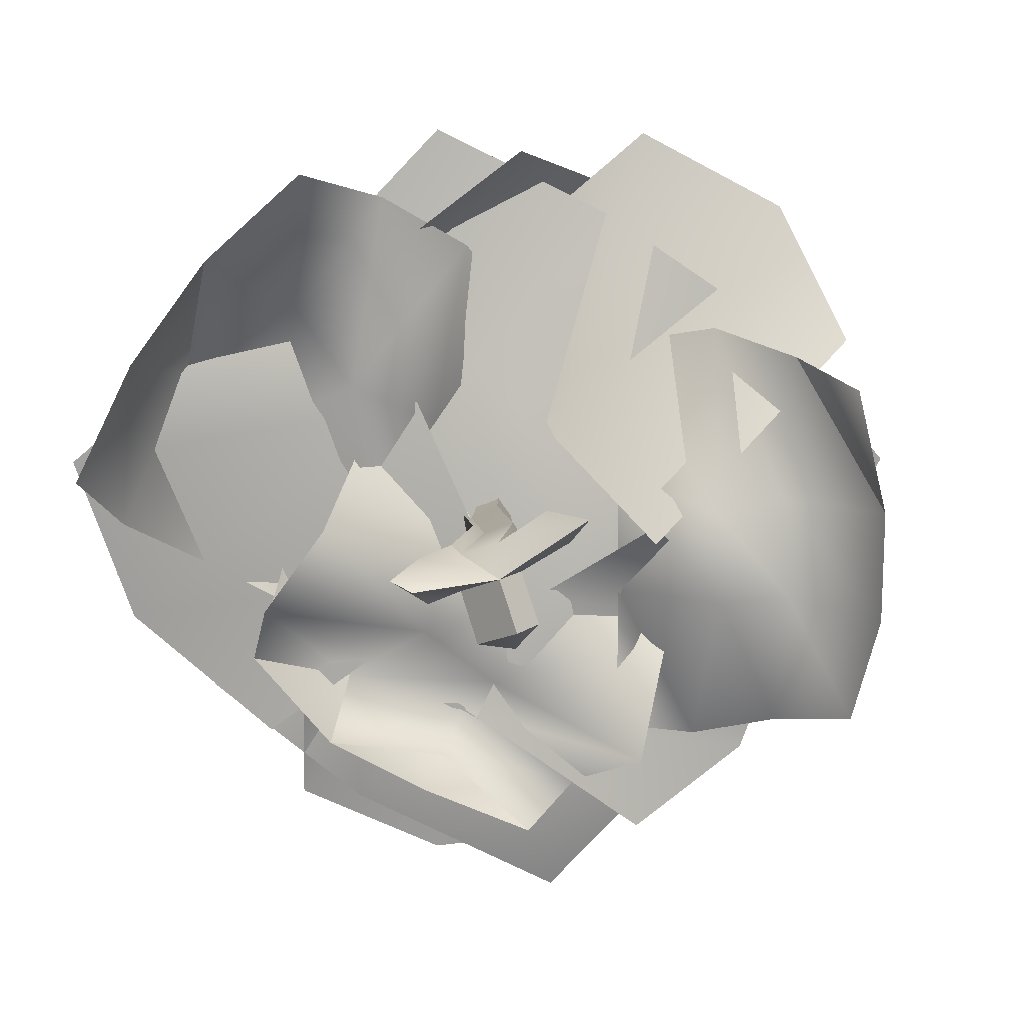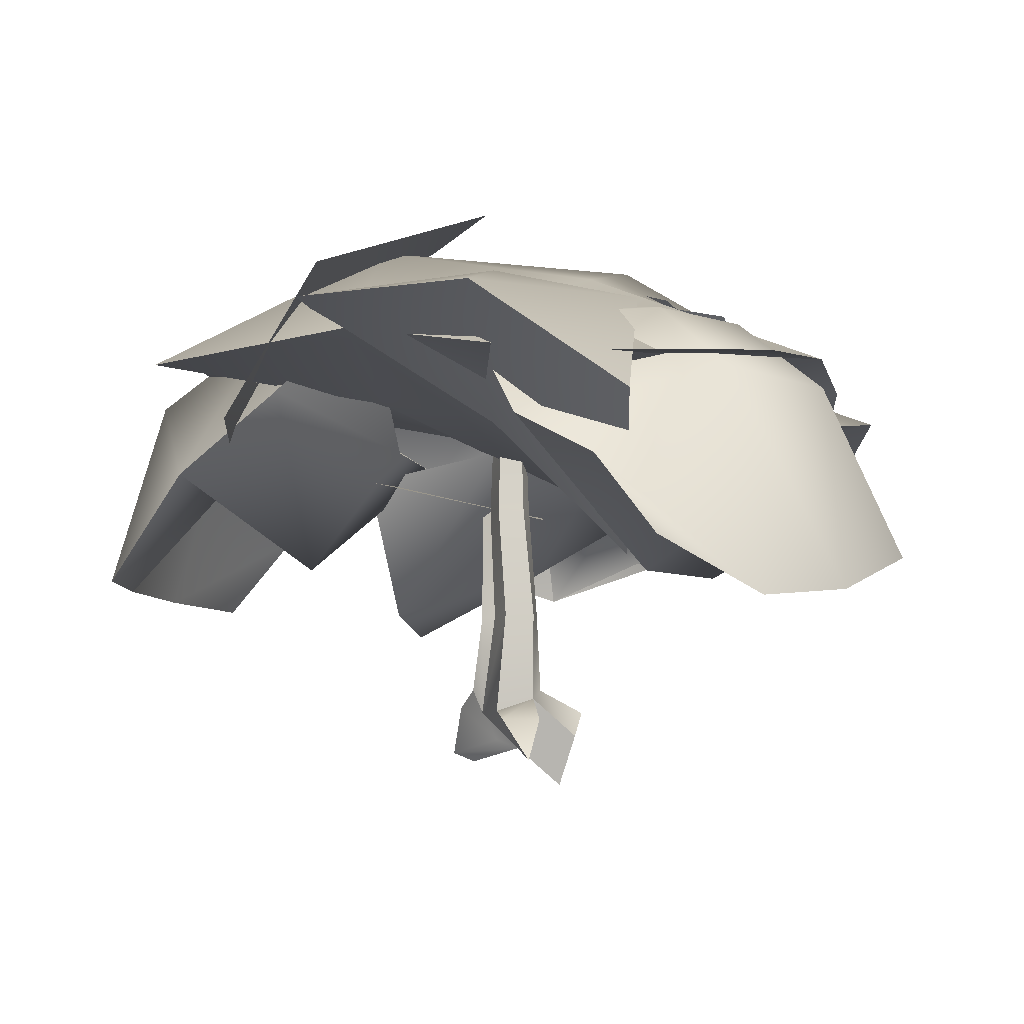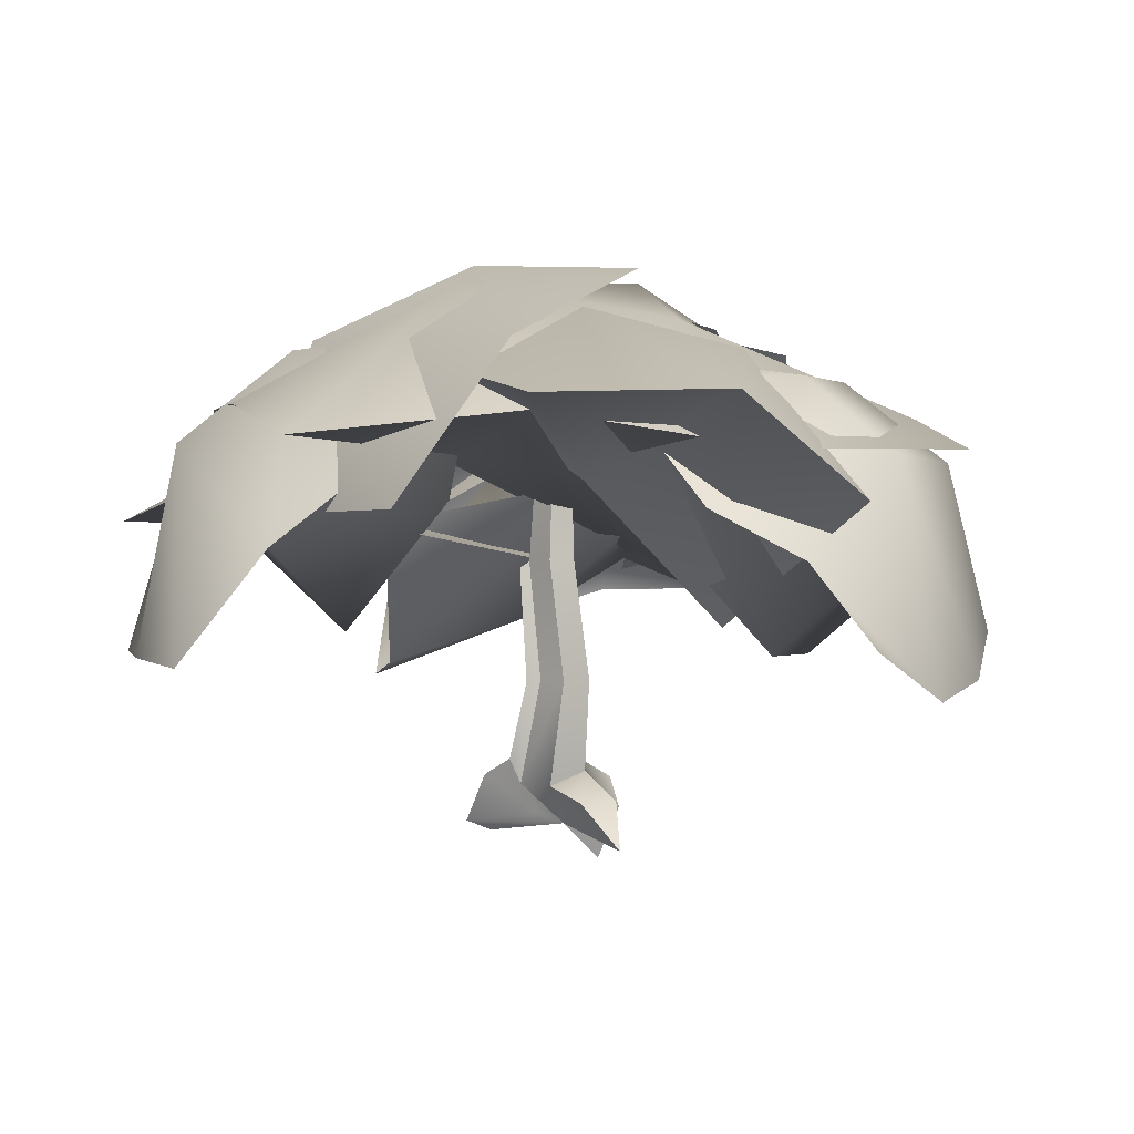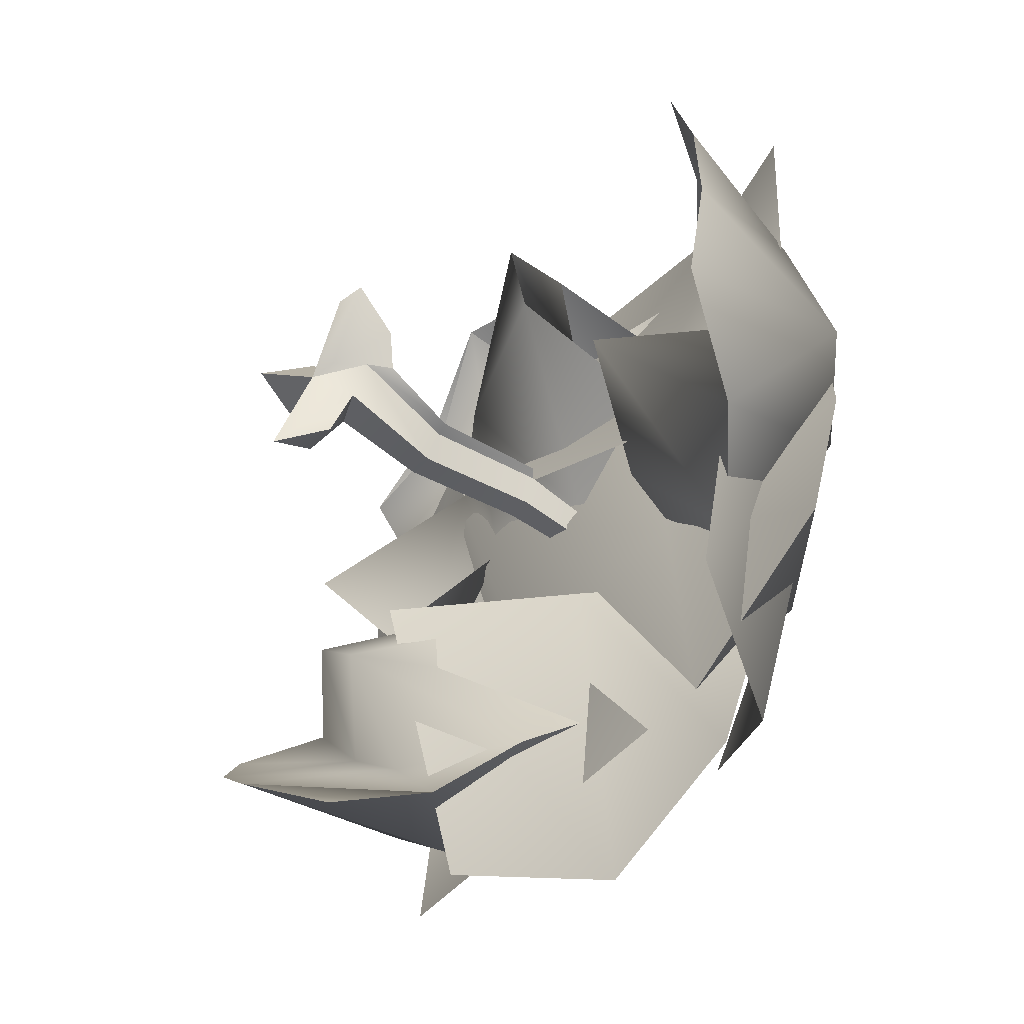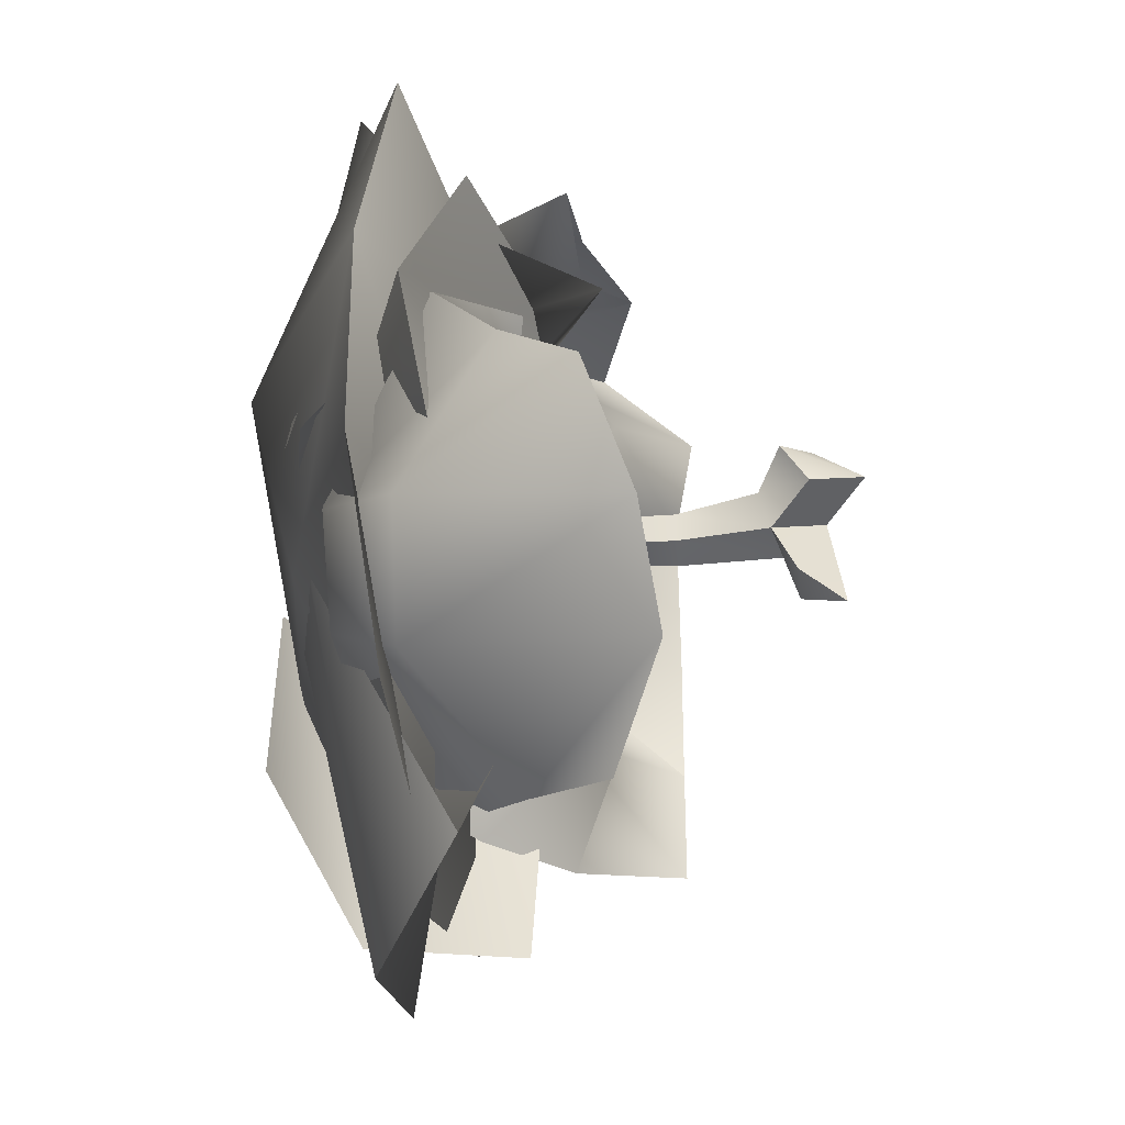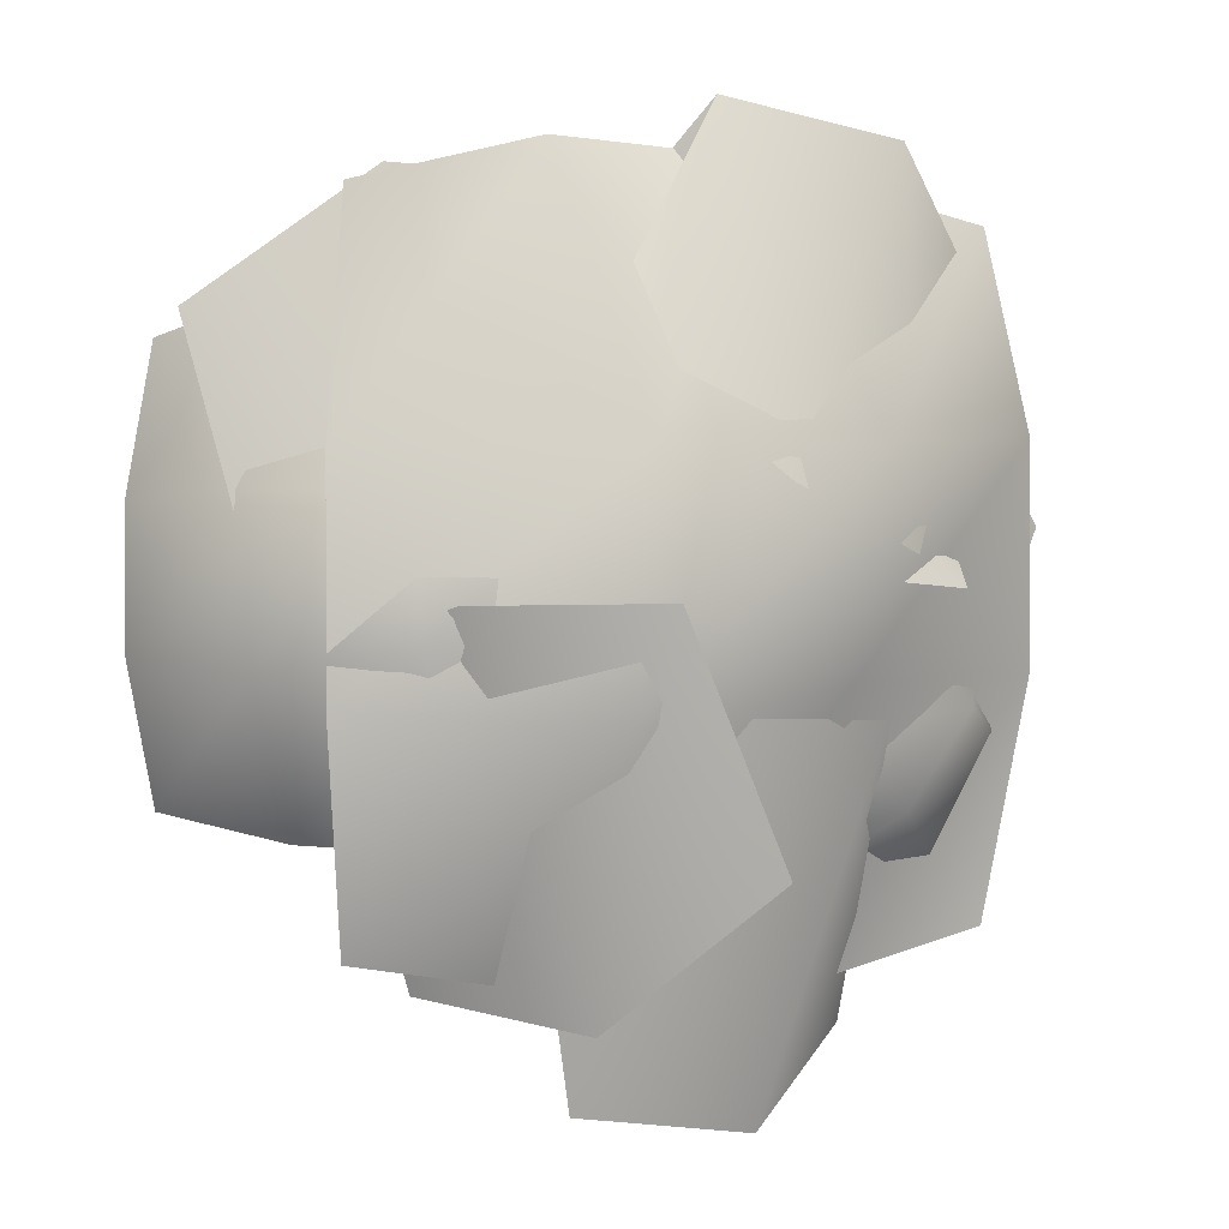
<metadata>
{"format":"obj","ext":"obj","renderer":"f3d","projection":"perspective","resolution":1024,"background":"white","views":[{"elev":-79.2,"azim":143.6,"up":"+Y"},{"elev":-7.5,"azim":-167.9,"up":"+Y"},{"elev":1.5,"azim":167.8,"up":"+Y"},{"elev":-58.4,"azim":53.7,"up":"+Z"},{"elev":-29.7,"azim":-83.0,"up":"+Z"},{"elev":0.2,"azim":152.8,"up":"+Z"}]}
</metadata>
<code>
v  -1.432 -2.772 -0.9642
v  0.554 1.528 -3.431
v  3.083 1.528 0.0491
v  -5.074 -4.529 -12.17
v  -5.54 0.2923 -8.264
v  -1.448 0.2923 -9.594
v  -5.883 -7.05 1.888
v  -7.988 1.555 5.052
v  -7.988 -1.314 0.7503
v  -3.897 -1.816 6.381
v  7.963 -3.062 6.099
v  6.432 2.273 3.343
v  4.085 1.796 6.574
v  -0.7252 12.83 -4.406
v  1.211 12.83 -1.485
v  -3.798 12.83 -3.115
v  -3.537 2.964 -2.102
v  -3.519 12.83 0.2065
v  -3.537 4.136 2.2
v  -0.0337 12.83 0.5702
v  0.554 2.461 3.529
v  1.911 3.119 3.541
v  2.745 12.63 -1.482
v  1.142 12.63 1.164
v  4.258 4.218 0.311
v  0.4847 25.78 -2.864
v  2.121 25.55 0.0776
v  -2.345 25.78 -2.013
v  -2.41 25.78 0.9409
v  0.6816 25.55 1.488
v  3.12 24.87 0.2555
v  1.784 24.87 1.564
v  0.054 38.8 -2.718
v  1.354 39.13 -0.8727
v  -2.05 38.27 -2.013
v  -2.05 38.27 0.2677
v  0.054 38.8 0.9726
v  -2.523 42.98 11.39
v  -3.795 43.9 11.54
v  -0.8242 39.83 -0.8727
v  -2.567 44.14 12.2
v  -5.201 43.54 -13.18
v  -3.717 43.55 -13.72
v  -4.599 44.72 -13.82
v  10.58 47.46 6.833
v  9.803 46.1 7.024
v  9.635 47.78 6.988
v  11.56 50.2 -9.108
v  12.67 50.03 -8.004
v  12.58 51.22 -8.864
v  -12.02 44.28 5.213
v  -11.78 44.58 3.682
v  -12.25 45.53 4.609
v  19.28 45.35 -16.49
v  -8.264 40.21 -24.01
v  -23.06 41.7 2.187
v  -6.566 37.2 20.76
v  18.72 42.9 13.94
v  1.185 -1.739 -0.3675
v  2.727 1.138 6.562
v  5.346 -4.096 5.502
g Cylinder01
f 1 2 3
f 4 5 6
f 7 8 9
f 7 10 8
f 11 12 13
f 3 14 15
f 3 2 14
f 2 16 14
f 2 17 16
f 17 18 16
f 17 19 18
f 19 20 18
f 19 21 20
f 22 23 24
f 22 25 23
f 15 26 27
f 15 14 26
f 14 28 26
f 14 16 28
f 16 29 28
f 16 18 29
f 18 30 29
f 18 20 30
f 24 31 32
f 24 23 31
f 27 33 34
f 27 26 33
f 26 35 33
f 26 28 35
f 28 36 35
f 28 29 36
f 29 37 36
f 29 30 37
f 30 34 37
f 30 27 34
f 36 37 38
f 38 39 36
f 40 36 39
f 39 41 40
f 37 40 41
f 41 38 37
f 33 35 42
f 42 43 33
f 40 33 43
f 43 44 40
f 35 40 44
f 44 42 35
f 37 34 45
f 45 46 37
f 34 40 47
f 47 45 34
f 40 37 46
f 46 47 40
f 34 33 48
f 48 49 34
f 40 34 49
f 49 50 40
f 33 40 50
f 50 48 33
f 35 36 51
f 51 52 35
f 40 35 52
f 52 53 40
f 36 40 53
f 53 51 36
f 50 49 54
f 49 48 54
f 48 50 54
f 44 43 55
f 43 42 55
f 42 44 55
f 53 52 56
f 52 51 56
f 51 53 56
f 41 39 57
f 39 38 57
f 38 41 57
f 47 46 58
f 46 45 58
f 45 47 58
f 1 3 25
f 25 59 1
f 60 61 11
f 11 13 60
f 3 15 23
f 23 25 3
f 20 21 22
f 22 24 20
f 15 27 31
f 31 23 15
f 30 20 24
f 24 32 30
f 27 30 32
f 32 31 27
f 21 1 61
f 61 60 21
f 59 25 12
f 12 11 59
f 25 22 13
f 13 12 25
f 1 59 11
f 11 61 1
f 22 21 60
f 60 13 22
f 2 1 4
f 4 6 2
f 1 17 5
f 5 4 1
f 17 2 6
f 6 5 17
f 19 17 9
f 9 8 19
f 17 1 7
f 7 9 17
f 1 21 10
f 10 7 1
f 21 19 8
f 8 10 21
v  -35.24 37.71 34.36
v  -38.51 40.8 13.76
v  -11.89 25.98 9.642
v  -8.75 37.71 39.33
v  9.763 36.72 11.62
v  13.75 41.2 39.33
v  35.12 41.92 11.2
v  32.27 38.83 34.36
v  -38.51 40.8 -8.988
v  -12.02 33.23 -9.688
v  11.91 36.72 -13.34
v  35.12 41.92 -11.54
v  -35.24 37.17 -33.88
v  -13.14 37.17 -38.89
v  9.374 40.66 -37.85
v  32.27 38.29 -33.88
v  -0.8091 43.94 -25.27
v  -8.811 28.89 -14.63
v  -19.65 16.07 -18.51
v  -8.225 31.42 -34.84
v  -26.54 27.26 -23.67
v  -17.37 26.32 -38
v  -33.84 11.97 -30.34
v  -24.02 17.58 -39.45
v  -17.62 28.89 -2.872
v  -25.98 15.82 -10.45
v  -34.3 26.51 -14.49
v  -41.61 13.42 -19.99
v  -27.05 25.74 10.16
v  -36.78 33.26 6.91
v  -42.17 26.17 -1.703
v  -47.13 17.91 -8.249
v  -6.991 42.24 -51.06
v  -1.064 34.22 -12.51
v  -16.34 18.72 -11.23
v  -21.92 32.11 -43.04
v  11.86 41.86 -48.2
v  17.76 46.17 -21.84
v  -26.44 30 -0.9932
v  -13.15 32.91 -0.1284
v  -11.88 25.52 14.72
v  -30.38 17.49 10.46
v  -11.71 30.66 20.85
v  -28.01 30.34 19.83
v  -11.76 21.62 24.68
v  -25.58 21.6 26.2
v  1.513 32.91 0.8011
v  -0.9655 19.21 13.15
v  1.589 34.58 26.62
v  0.3358 17.44 30.24
v  17.58 29.77 1.542
v  15.93 14.23 9.517
v  15.94 12.23 20.69
v  13.18 21.93 28.43
v  -43.1 35.41 5.25
v  -10.54 29.83 3.842
v  -12.64 24.1 19.12
v  -37.63 30.02 19.96
v  -38.05 32.75 -10.16
v  -15.34 20.89 -12.38
v  11.86 29.24 22.1
v  11.89 32.12 8.9
v  28.01 42.55 7.528
v  23.44 34.79 25.28
v  39.48 33.53 7.528
v  34.91 25.77 25.28
v  44.58 16.08 7.264
v  41.88 16.06 22.1
v  11.89 32.12 -5.67
v  22.8 18.39 -5.338
v  33.01 28.17 -7.313
v  44.58 16.08 -7.306
v  11.61 46.96 -21.61
v  21.27 36.61 -24.82
v  32.74 27.59 -24.16
v  41.63 15.83 -21.61
v  -3.721 24.84 3.565
v  15.19 28.59 -6.824
v  27.37 36.01 36.67
v  5.652 31.74 37.18
v  36.96 34 -6.896
v  44.18 29.77 23.65
v  25.84 48.84 -2.621
v  11.98 47.36 -40.38
v  22.82 31.37 -37.95
v  31.89 30.64 -7.307
v  8.627 57.06 -2.402
v  -3.424 54.97 -26.87
v  -19.23 32.93 2.052
v  -2.446 38.66 8.321
v  -21.84 44.24 40.83
v  -33.87 38.85 27.13
v  11.49 29.73 22.17
v  -3.298 41.58 44.18
v  -12.74 56.62 11.62
v  9.763 54.68 11.62
v  -12.02 51.19 -9.688
v  11.91 54.68 -13.34
v  -8.811 46.85 -14.63
v  -21.93 44.88 -21.71
v  -30.08 36.88 -27.81
v  -17.62 46.85 -2.872
v  -29.42 44.58 -12.17
v  -39.26 35.98 -16.95
v  -27.05 43.7 10.16
v  -1.064 52.18 -12.51
v  -18.01 48.02 -13.09
v  -13.15 50.87 -0.1284
v  -26.44 47.96 -0.9932
v  -11.88 43.48 14.72
v  -30.38 35.45 10.46
v  -12.53 40.9 24.88
v  -12.58 21.42 29.42
v  1.513 50.87 0.8011
v  0.196 48.61 15.77
v  17.58 47.73 1.542
v  20.19 42.71 11.47
v  15.94 30.19 20.69
v  -10.54 47.79 3.842
v  -12.64 42.07 19.12
v  -15.34 38.86 -12.38
v  11.89 50.08 8.9
v  11.86 47.2 22.1
v  11.89 50.08 -5.67
v  28.33 47.63 -6.118
v  40.42 37.95 -8.456
v  15.19 46.56 -6.824
v  -3.721 42.8 3.565
v  -2.446 56.62 8.321
v  -19.23 50.9 2.052
v  11.49 47.69 22.17
g Plane007
f 62 63 64
f 64 65 62
f 65 64 66
f 66 67 65
f 67 66 68
f 68 69 67
f 63 70 71
f 71 64 63
f 64 71 72
f 72 66 64
f 66 72 73
f 73 68 66
f 70 74 75
f 75 71 70
f 71 75 76
f 76 72 71
f 72 76 77
f 77 73 72
f 78 79 80
f 80 81 78
f 81 80 82
f 82 83 81
f 83 82 84
f 84 85 83
f 79 86 87
f 87 80 79
f 80 87 88
f 88 82 80
f 82 88 89
f 89 84 82
f 86 90 91
f 91 87 86
f 87 91 92
f 92 88 87
f 88 92 93
f 93 89 88
f 94 95 96
f 96 97 94
f 98 99 95
f 95 94 98
f 100 101 102
f 102 103 100
f 103 102 104
f 104 105 103
f 105 104 106
f 106 107 105
f 101 108 109
f 109 102 101
f 102 109 110
f 110 104 102
f 104 110 111
f 111 106 104
f 108 112 113
f 113 109 108
f 109 113 114
f 114 110 109
f 110 114 115
f 115 111 110
f 116 117 118
f 118 119 116
f 120 121 117
f 117 116 120
f 122 123 124
f 124 125 122
f 125 124 126
f 126 127 125
f 127 126 128
f 128 129 127
f 123 130 131
f 131 124 123
f 124 131 132
f 132 126 124
f 126 132 133
f 133 128 126
f 130 134 135
f 135 131 130
f 131 135 136
f 136 132 131
f 132 136 137
f 137 133 132
f 138 139 140
f 140 141 138
f 139 142 143
f 143 140 139
f 144 145 146
f 146 147 144
f 148 149 145
f 145 144 148
f 150 151 152
f 152 153 150
f 151 154 155
f 155 152 151
f 63 62 156
f 65 156 62
f 156 65 157
f 67 157 65
f 157 67 68
f 69 68 67
f 70 63 158
f 156 158 63
f 158 156 159
f 157 159 156
f 159 157 73
f 68 73 157
f 74 70 75
f 158 75 70
f 75 158 76
f 159 76 158
f 76 159 77
f 73 77 159
f 160 78 161
f 81 161 78
f 161 81 162
f 83 162 81
f 162 83 84
f 85 84 83
f 163 160 164
f 161 164 160
f 164 161 165
f 162 165 161
f 165 162 89
f 84 89 162
f 166 163 91
f 164 91 163
f 91 164 92
f 165 92 164
f 92 165 93
f 89 93 165
f 167 94 168
f 97 168 94
f 99 98 167
f 94 167 98
f 169 170 171
f 172 171 170
f 171 172 173
f 105 173 172
f 173 105 174
f 107 174 105
f 175 169 176
f 171 176 169
f 176 171 110
f 173 110 171
f 110 173 111
f 174 111 173
f 177 175 178
f 176 178 175
f 178 176 179
f 110 179 176
f 179 110 115
f 111 115 110
f 180 116 181
f 119 181 116
f 182 120 180
f 116 180 120
f 183 184 124
f 125 124 184
f 124 125 126
f 127 126 125
f 126 127 128
f 129 128 127
f 185 183 186
f 124 186 183
f 186 124 187
f 126 187 124
f 187 126 133
f 128 133 126
f 134 185 135
f 186 135 185
f 135 186 136
f 187 136 186
f 136 187 137
f 133 137 187
f 188 189 140
f 141 140 189
f 142 188 143
f 140 143 188
f 145 144 146
f 147 146 144
f 149 148 145
f 144 145 148
f 190 191 152
f 153 152 191
f 192 190 155
f 152 155 190

</code>
